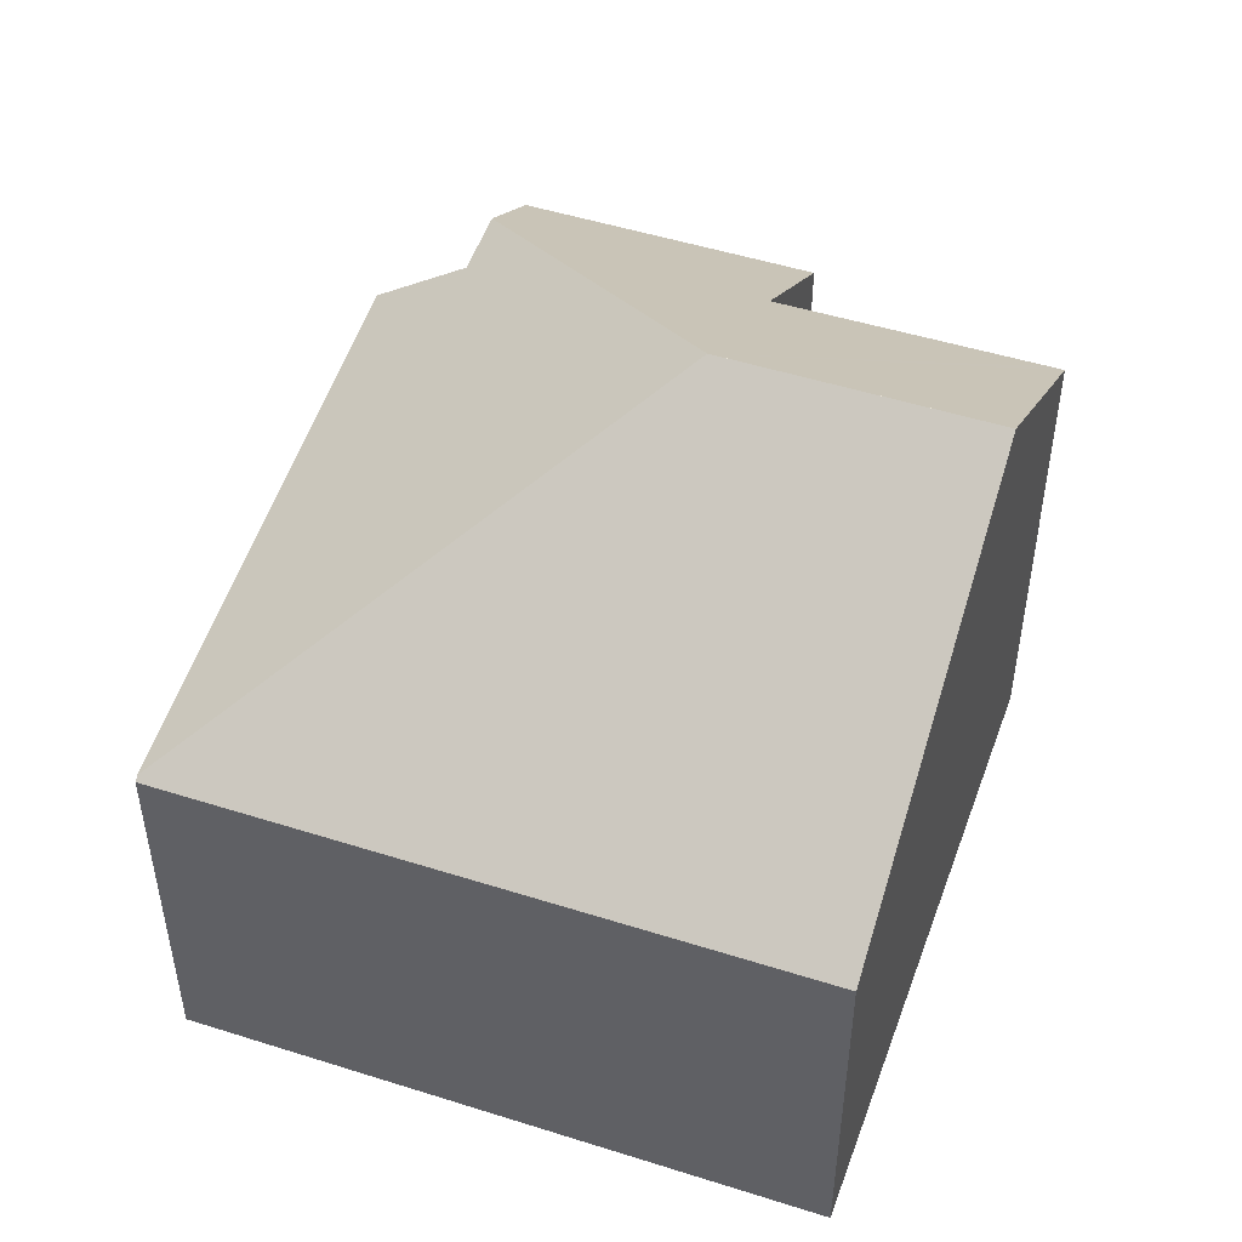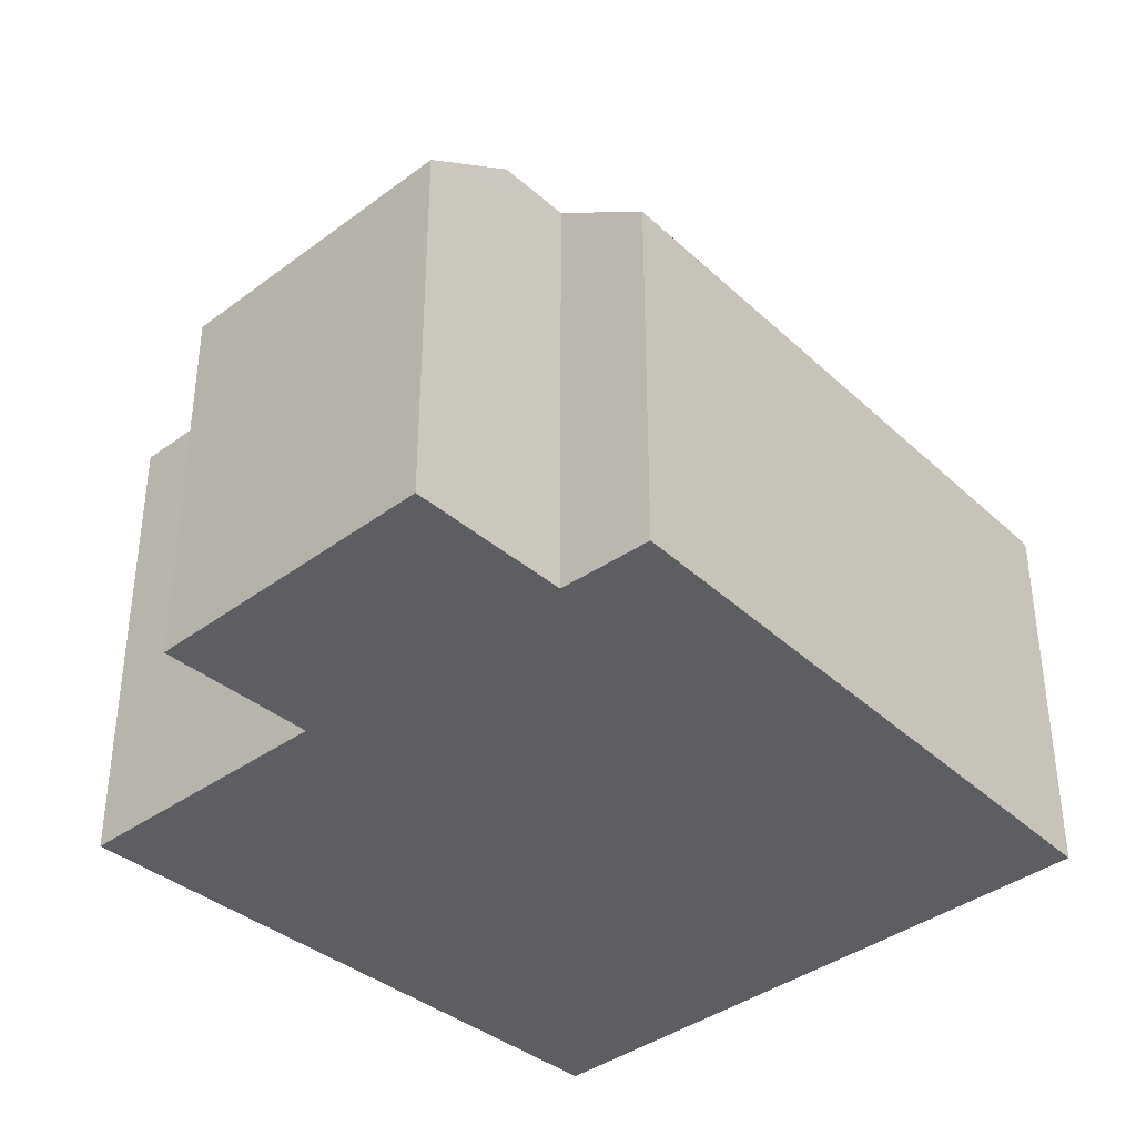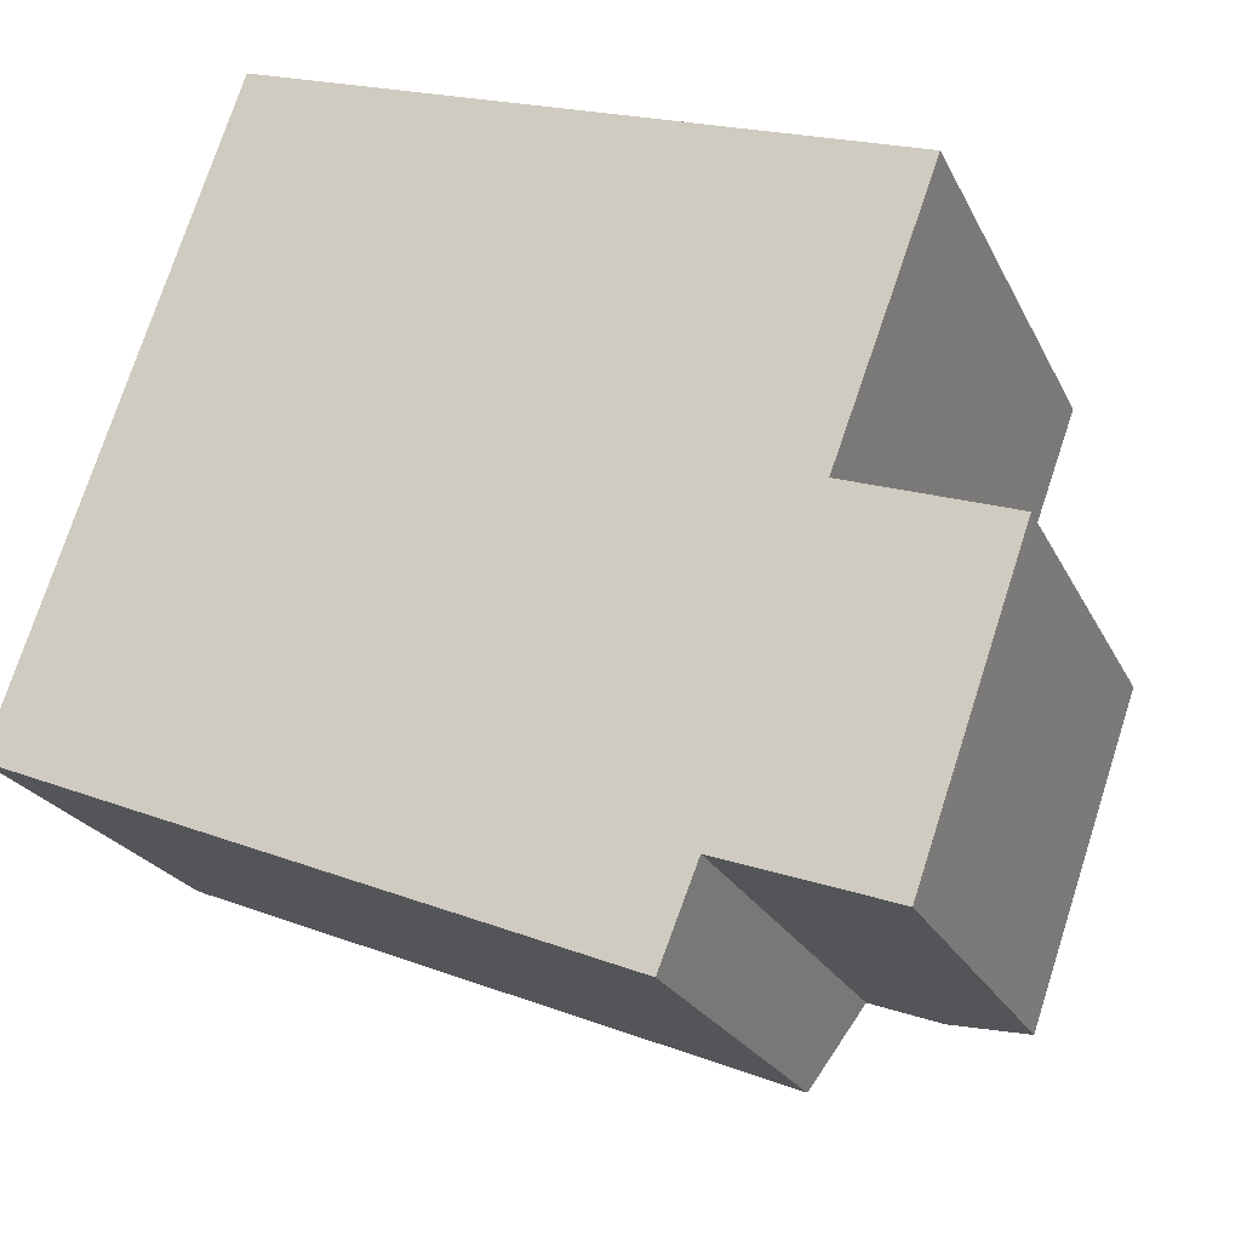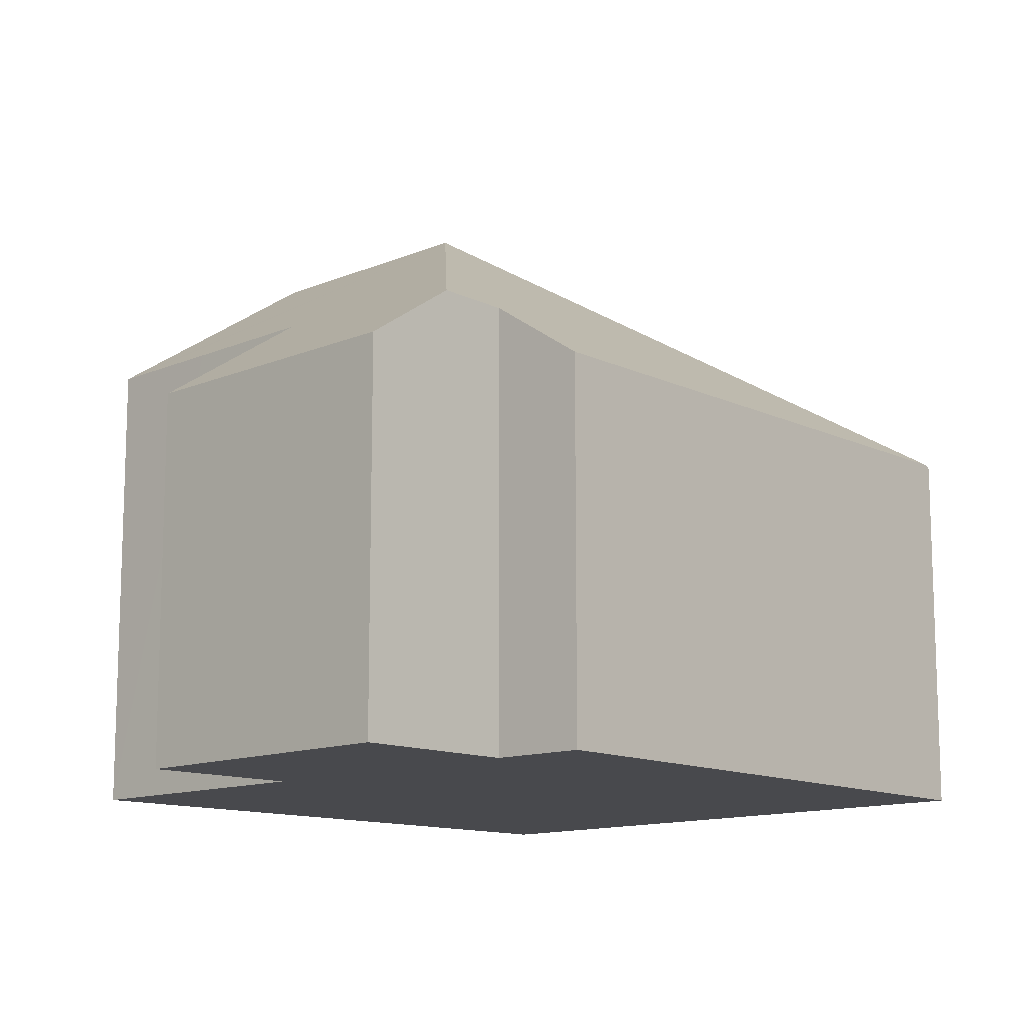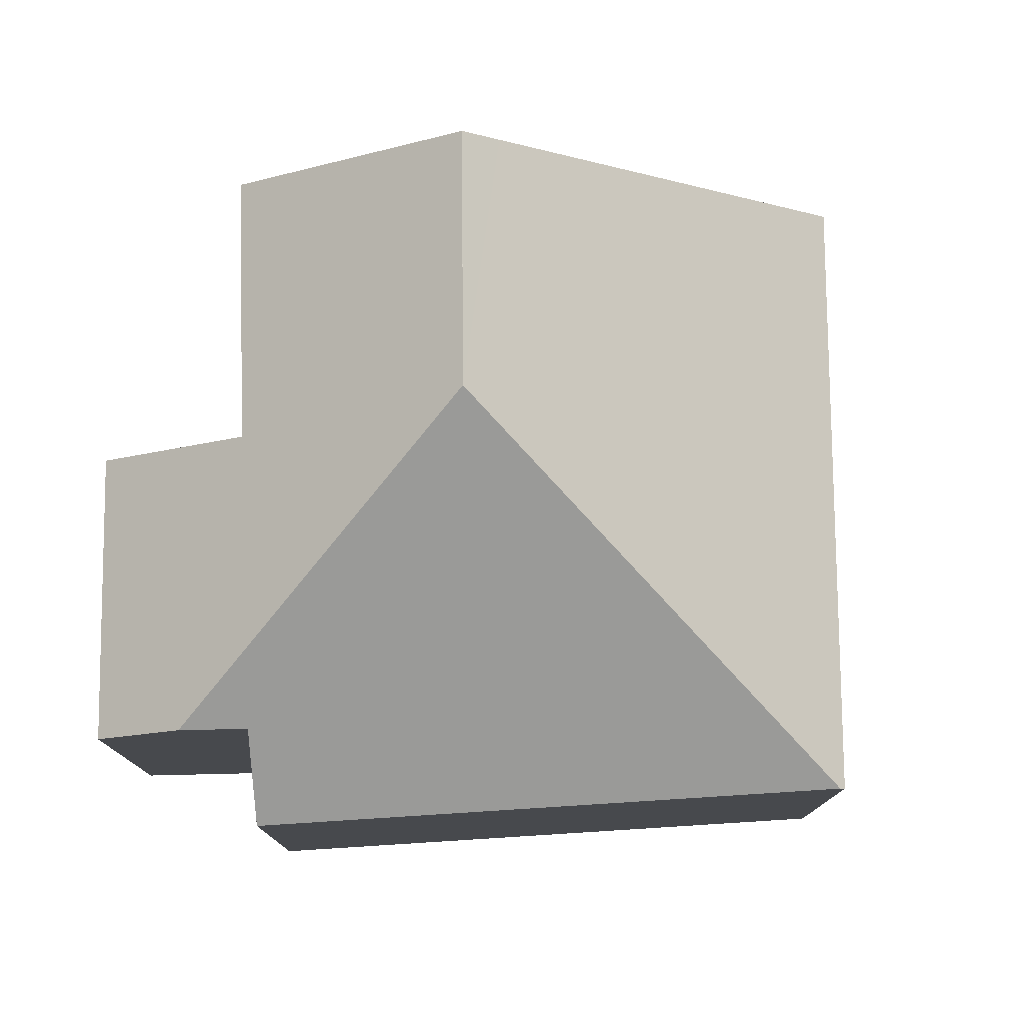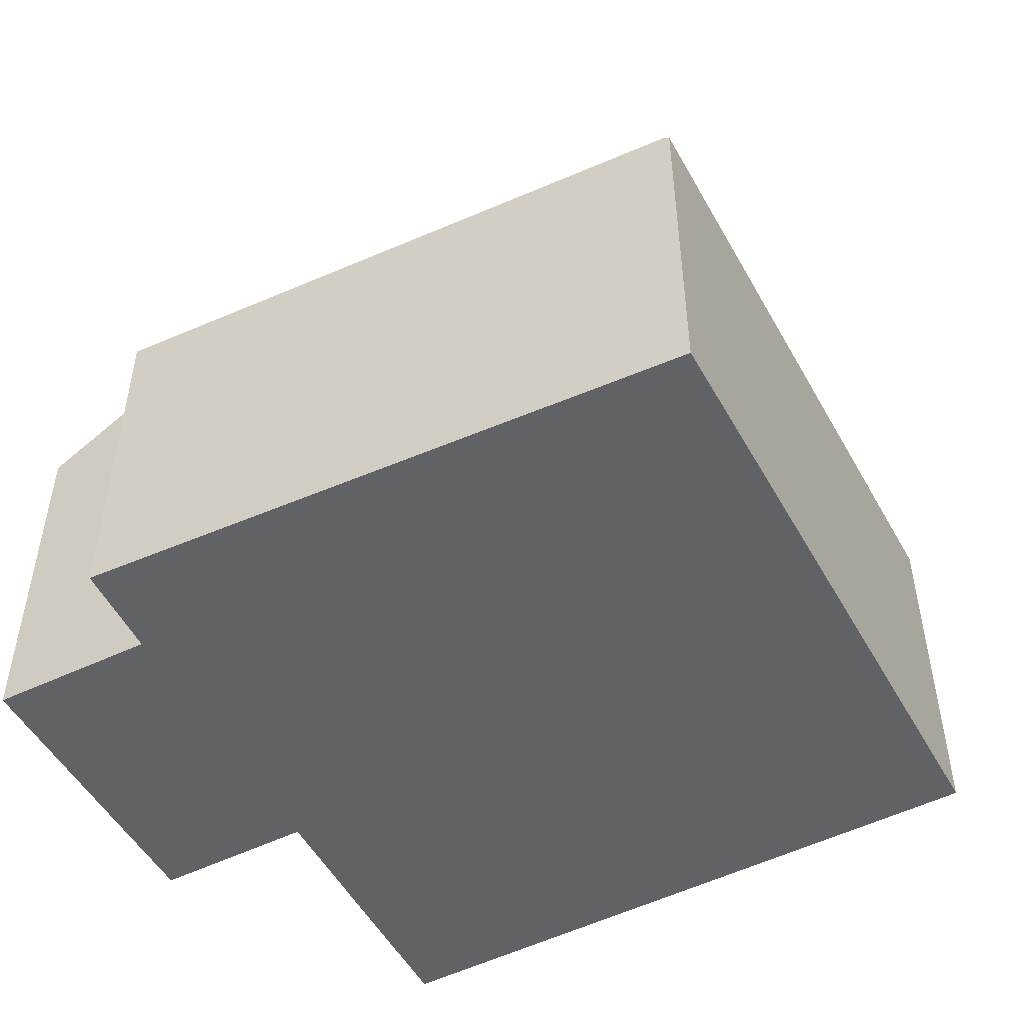
<metadata>
{"format":"obj","ext":"obj","renderer":"f3d","projection":"perspective","resolution":1024,"background":"white","views":[{"elev":49.8,"azim":-51.7,"up":"+Y"},{"elev":-38.2,"azim":152.6,"up":"+Y"},{"elev":-22.4,"azim":20.2,"up":"+Z"},{"elev":-12.5,"azim":153.5,"up":"+Y"},{"elev":77.8,"azim":-161.4,"up":"+Y"},{"elev":-50.6,"azim":-132.6,"up":"+Y"}]}
</metadata>
<code>
v  9.962 6.402 -2.514
v  12.71 5.501 1.234
v  11.25 5.504 -2.982
v  10.5 7.031 1.993
v  7.306 9.282 3.285
v  11.25 7.002 4.026
v  11.84 6.982 5.63
v  11.91 6.979 5.839
v  8.576 9.282 6.962
v  8.566 9.282 6.934
v  8.971 6.38 -2.155
v  8.455 5.465 -3.455
v  0.384 5.513 -0.157
v  0.071 5.515 -0.029
v  3.046 5.465 8.824
v  0 5.465 3.346e-16
v  8.054 8.921 7.138
v  11.91 -3.575e-16 5.839
v  10.5 -1.22e-16 1.993
v  11.25 -2.465e-16 4.026
v  11.84 -3.447e-16 5.63
v  11.25 1.826e-16 -2.982
v  12.71 -7.556e-17 1.234
v  8.971 1.32e-16 -2.155
v  8.455 2.116e-16 -3.455
v  3.046 -5.403e-16 8.824
v  8.054 -4.371e-16 7.138
v  8.576 -4.263e-16 6.962
v  9.962 1.539e-16 -2.514
v  0.384 9.613e-18 -0.157
v  0.071 1.776e-18 -0.029
v  0 0 0
g defaultobject
f 1 2 3
f 2 1 4
f 4 1 5
f 4 5 6
f 6 5 7
f 7 5 8
f 8 5 9
f 9 5 10
f 11 5 1
f 5 11 12
f 5 12 13
f 5 13 14
f 15 14 16
f 14 15 5
f 5 15 17
f 5 17 10
f 10 17 9
f 18 7 8
f 7 18 6
f 6 18 4
f 4 18 19
f 19 18 20
f 20 18 21
f 2 22 3
f 22 2 23
f 24 12 11
f 12 24 25
f 19 2 4
f 2 19 23
f 26 17 15
f 17 26 9
f 9 26 8
f 8 26 27
f 8 27 28
f 8 28 18
f 3 11 1
f 11 3 24
f 24 3 22
f 24 22 29
f 25 13 12
f 13 25 30
f 13 30 14
f 14 30 16
f 16 30 31
f 16 31 32
f 32 15 16
f 15 32 26
f 22 19 29
f 19 22 23
f 31 26 32
f 26 31 30
f 26 30 25
f 26 25 27
f 27 25 24
f 27 24 29
f 27 29 28
f 28 29 19
f 28 19 18
f 18 19 20
f 18 20 21

</code>
